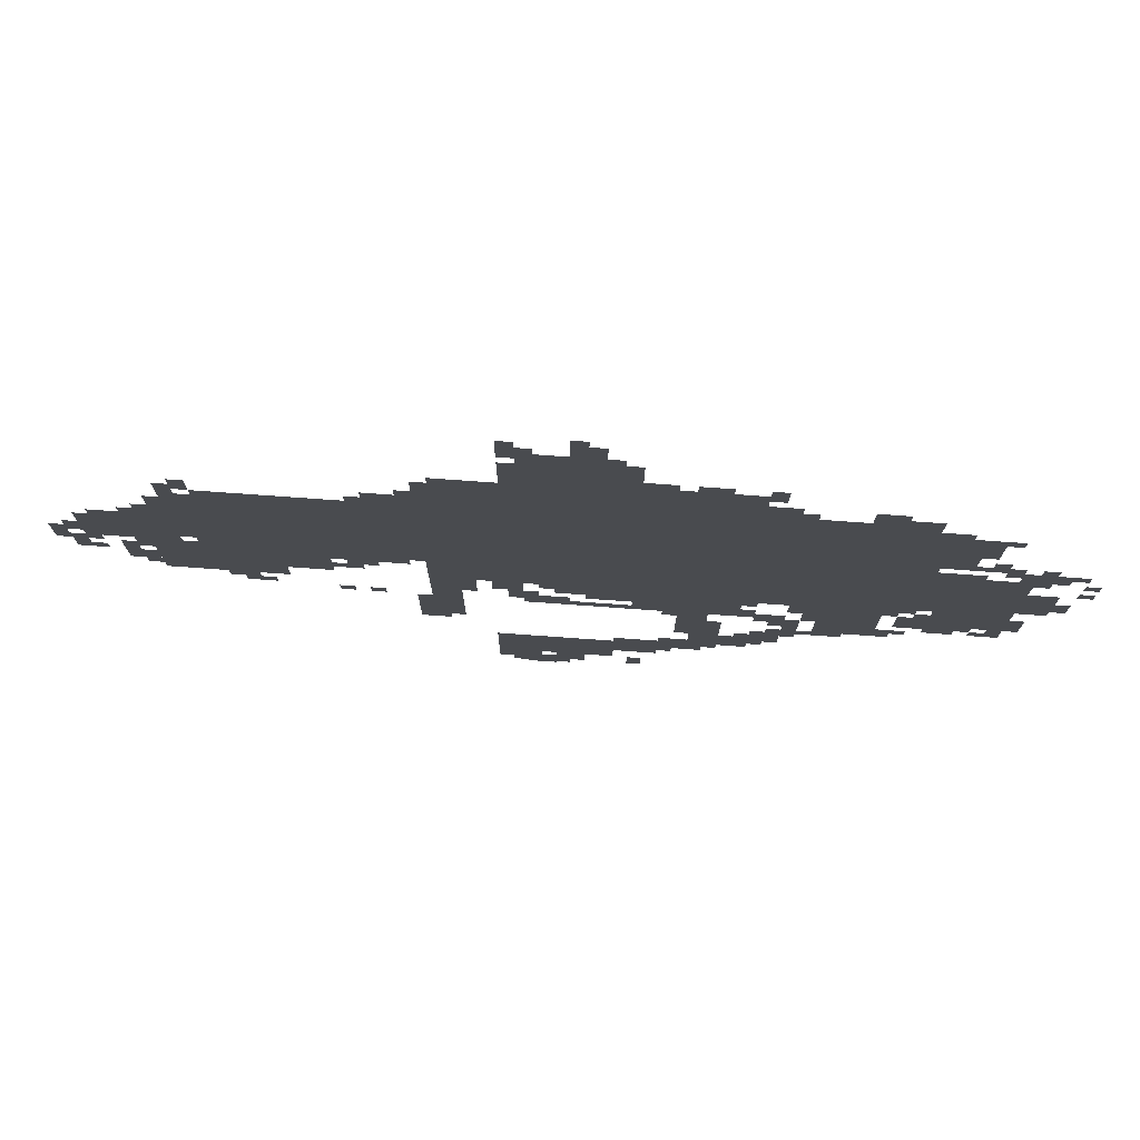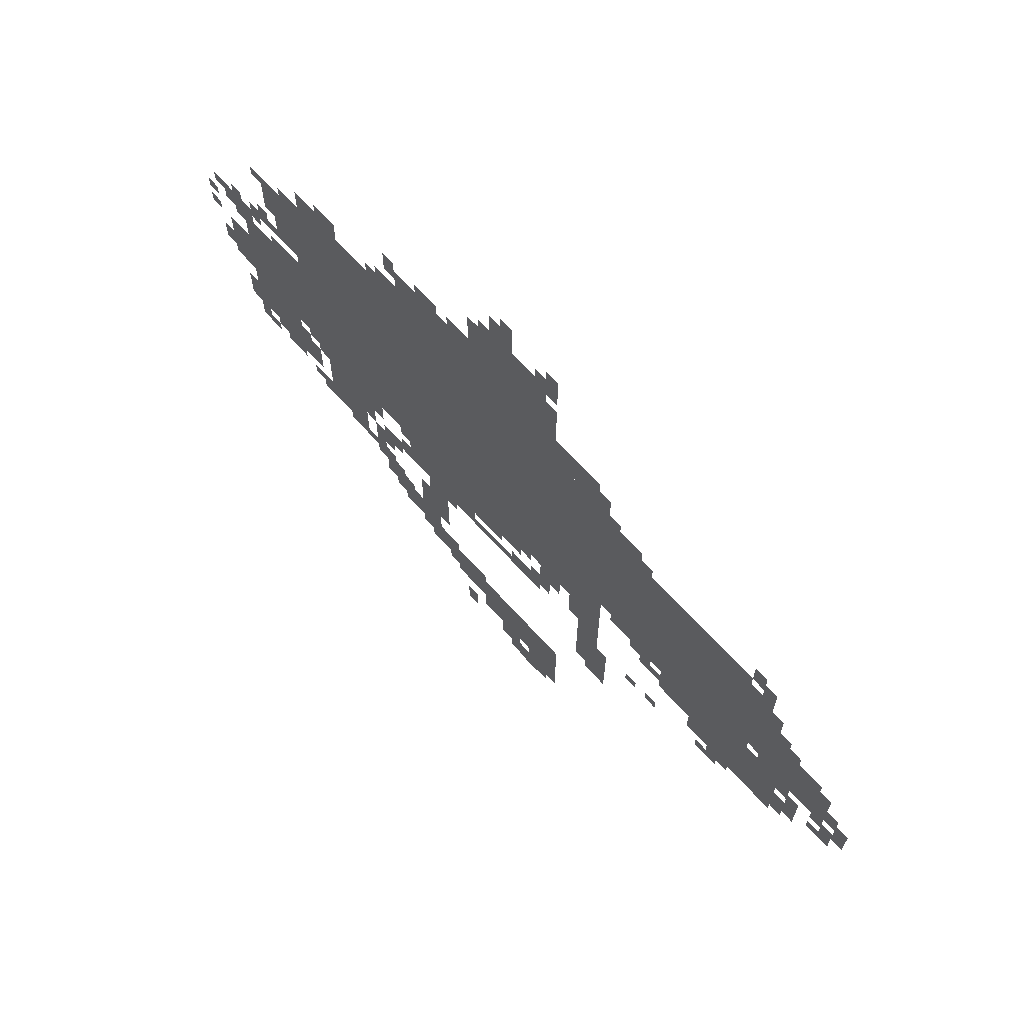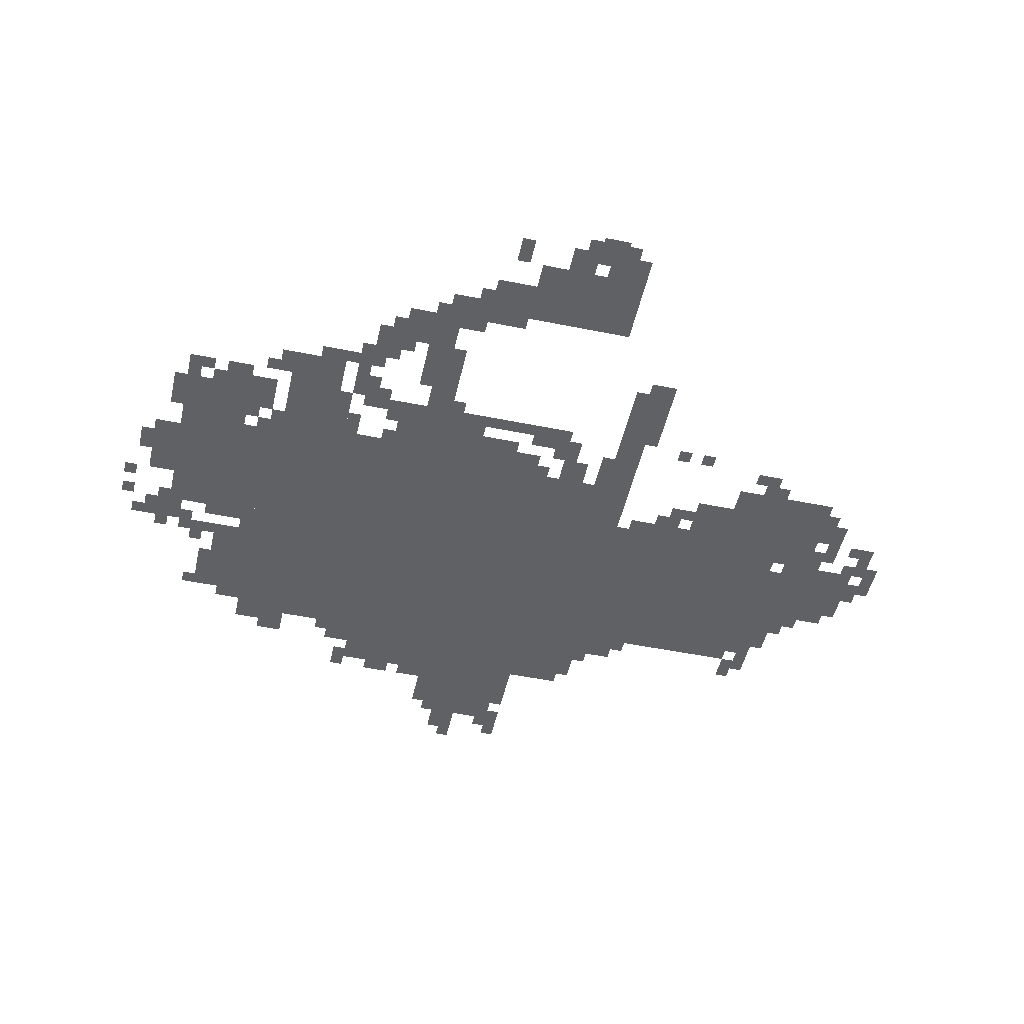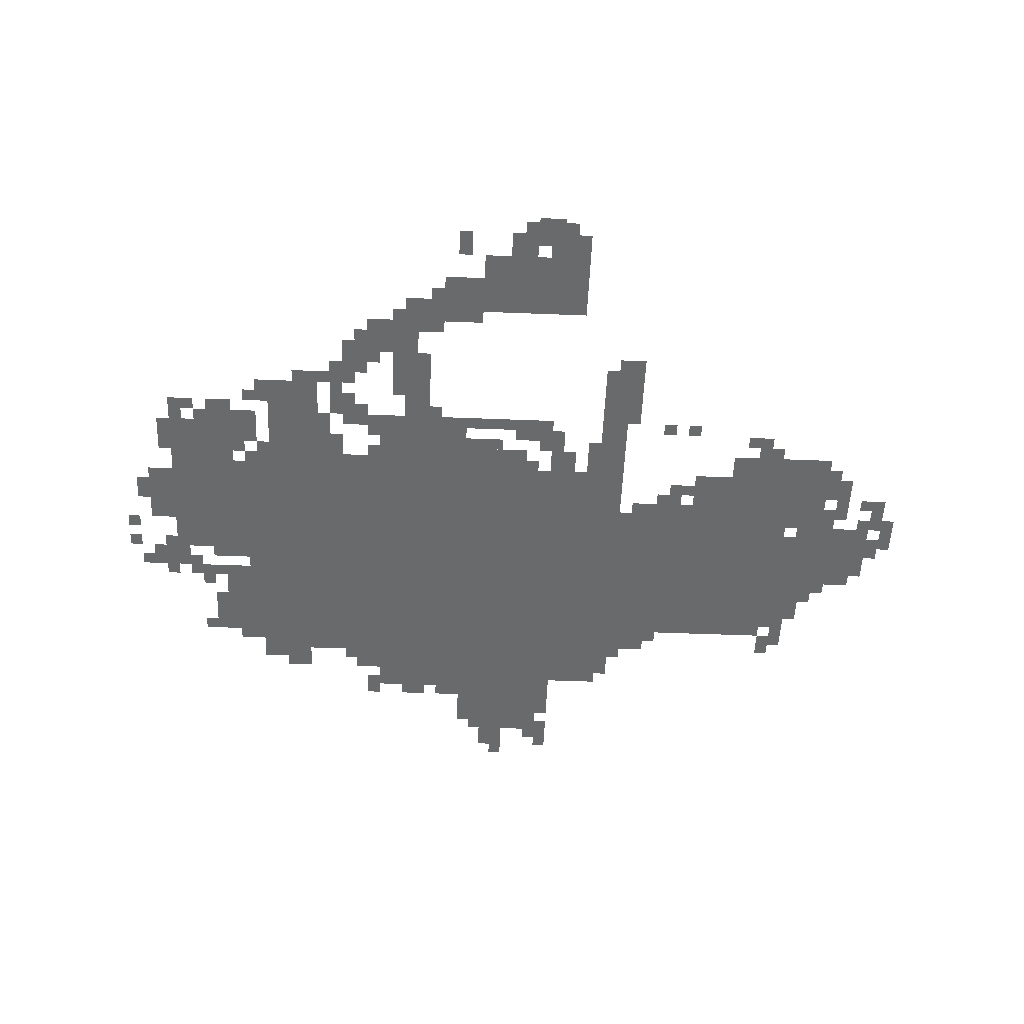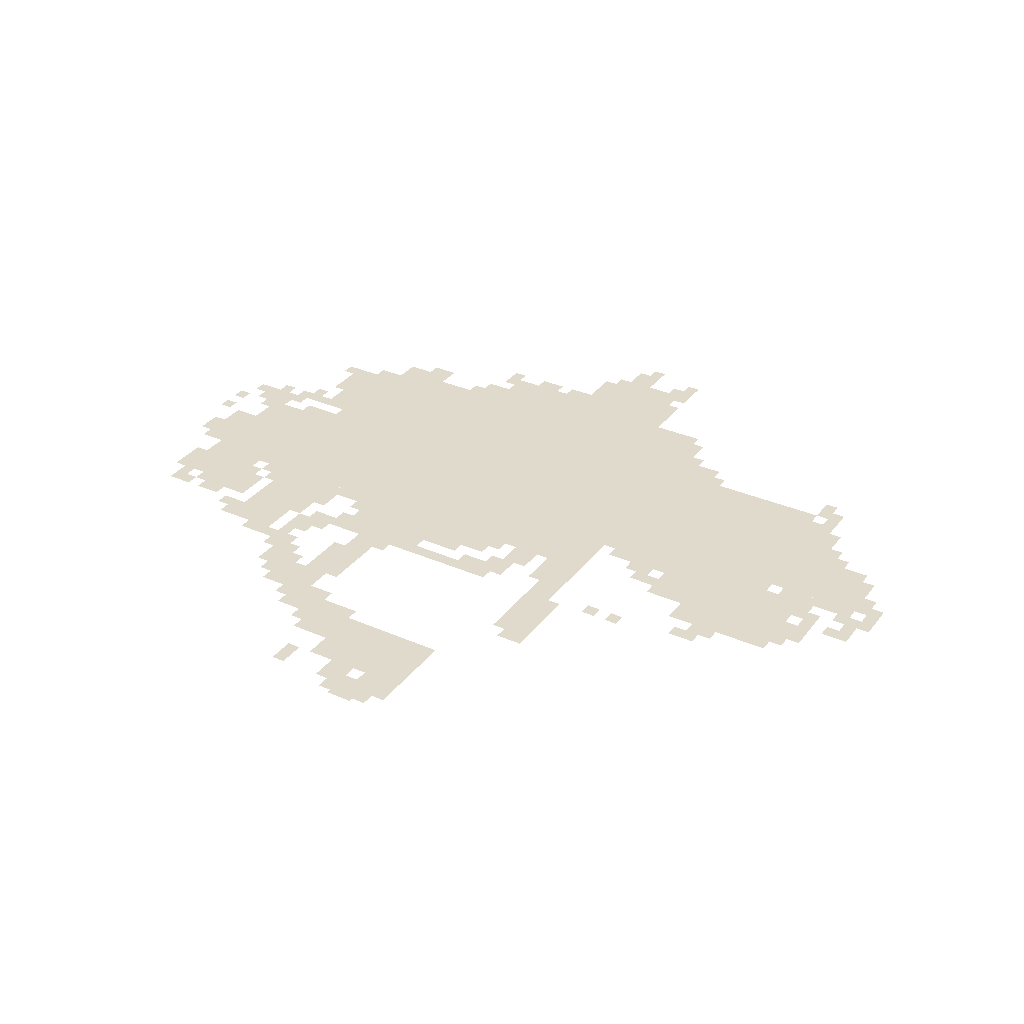
<metadata>
{"format":"obj","ext":"obj","renderer":"f3d","projection":"perspective","resolution":1024,"background":"white","views":[{"elev":76.0,"azim":-175.9,"up":"+Y"},{"elev":67.6,"azim":47.8,"up":"+Y"},{"elev":-49.7,"azim":-12.6,"up":"+Z"},{"elev":-52.9,"azim":-2.4,"up":"+Z"},{"elev":33.0,"azim":31.2,"up":"+Z"}]}
</metadata>
<code>
g xinzexi_renwu-mesh
v -1216 747 0
v -1216 1387 0
v -1696 1387 0
v -1696 747 0
v -736 747 0
v -736 1387 0
v -1216 1387 0
v -1216 747 0
v -320 875 0
v -320 1291 0
v -736 1291 0
v -736 875 0
v -1760 619 0
v -1760 1003 0
v -1920 1003 0
v -1920 619 0
v -192 683 0
v -192 875 0
v -448 875 0
v -448 683 0
v -96 939 0
v -96 1099 0
v -320 1099 0
v -320 939 0
v -1152 587 0
v -1152 747 0
v -1376 747 0
v -1376 587 0
v -896 1387 0
v -896 1515 0
v -1152 1515 0
v -1152 1387 0
v -928 1515 0
v -928 1675 0
v -1120 1675 0
v -1120 1515 0
v -1152 1387 0
v -1152 1515 0
v -1376 1515 0
v -1376 1387 0
v -960 107 0
v -960 267 0
v -1120 267 0
v -1120 107 0
v -1504 587 0
v -1504 747 0
v -1664 747 0
v -1664 587 0
v -864 43 0
v -864 267 0
v -960 267 0
v -960 43 0
v -704 427 0
v -704 587 0
v -800 587 0
v -800 427 0
v -224 1099 0
v -224 1227 0
v -320 1227 0
v -320 1099 0
v -768 1387 0
v -768 1483 0
v -896 1483 0
v -896 1387 0
v -1120 171 0
v -1120 299 0
v -1216 299 0
v -1216 171 0
v -1536 491 0
v -1536 587 0
v -1664 587 0
v -1664 491 0
v -448 747 0
v -448 875 0
v -544 875 0
v -544 747 0
v -1696 715 0
v -1696 1035 0
v -1728 1035 0
v -1728 715 0
v -1696 1035 0
v -1696 1355 0
v -1728 1355 0
v -1728 1035 0
v -1280 395 0
v -1280 523 0
v -1344 523 0
v -1344 395 0
v -1728 1195 0
v -1728 1323 0
v -1792 1323 0
v -1792 1195 0
v -1280 267 0
v -1280 395 0
v -1344 395 0
v -1344 267 0
v -1376 363 0
v -1376 427 0
v -1472 427 0
v -1472 363 0
v -992 683 0
v -992 747 0
v -1088 747 0
v -1088 683 0
v -1216 235 0
v -1216 331 0
v -1280 331 0
v -1280 235 0
v -1696 587 0
v -1696 683 0
v -1760 683 0
v -1760 587 0
v -1888 1003 0
v -1888 1099 0
v -1952 1099 0
v -1952 1003 0
v -640 1291 0
v -640 1355 0
v -736 1355 0
v -736 1291 0
v -1920 843 0
v -1920 939 0
v -1984 939 0
v -1984 843 0
v -1728 1099 0
v -1728 1195 0
v -1792 1195 0
v -1792 1099 0
v -736 651 0
v -736 747 0
v -800 747 0
v -800 651 0
v -160 875 0
v -160 939 0
v -256 939 0
v -256 875 0
v -1728 747 0
v -1728 907 0
v -1760 907 0
v -1760 747 0
v -1728 907 0
v -1728 1067 0
v -1760 1067 0
v -1760 907 0
v -1024 1675 0
v -1024 1739 0
v -1088 1739 0
v -1088 1675 0
v -1376 1387 0
v -1376 1451 0
v -1440 1451 0
v -1440 1387 0
v -1568 1387 0
v -1568 1451 0
v -1632 1451 0
v -1632 1387 0
v -1760 555 0
v -1760 619 0
v -1824 619 0
v -1824 555 0
v -1344 299 0
v -1344 363 0
v -1408 363 0
v -1408 299 0
v -992 43 0
v -992 107 0
v -1056 107 0
v -1056 43 0
v -1408 555 0
v -1408 619 0
v -1472 619 0
v -1472 555 0
v -1760 1003 0
v -1760 1067 0
v -1824 1067 0
v -1824 1003 0
v -864 683 0
v -864 747 0
v -928 747 0
v -928 683 0
v -896 619 0
v -896 683 0
v -960 683 0
v -960 619 0
v -1920 779 0
v -1920 843 0
v -1984 843 0
v -1984 779 0
v -1088 683 0
v -1088 747 0
v -1152 747 0
v -1152 683 0
v -928 587 0
v -928 619 0
v -1056 619 0
v -1056 587 0
v -736 587 0
v -736 651 0
v -800 651 0
v -800 587 0
v -64 971 0
v -64 1067 0
v -96 1067 0
v -96 971 0
v -64 875 0
v -64 971 0
v -96 971 0
v -96 875 0
v -1056 587 0
v -1056 619 0
v -1152 619 0
v -1152 587 0
v -1248 491 0
v -1248 587 0
v -1280 587 0
v -1280 491 0
v -544 843 0
v -544 875 0
v -640 875 0
v -640 843 0
v -1248 395 0
v -1248 491 0
v -1280 491 0
v -1280 395 0
v -1472 491 0
v -1472 587 0
v -1504 587 0
v -1504 491 0
v -1824 1003 0
v -1824 1035 0
v -1888 1035 0
v -1888 1003 0
v -288 875 0
v -288 939 0
v -320 939 0
v -320 875 0
v -32 939 0
v -32 1003 0
v -64 1003 0
v -64 939 0
v -1952 1035 0
v -1952 1099 0
v -1984 1099 0
v -1984 1035 0
v -96 907 0
v -96 939 0
v -160 939 0
v -160 907 0
v -1152 1515 0
v -1152 1547 0
v -1216 1547 0
v -1216 1515 0
v -1248 1515 0
v -1248 1547 0
v -1312 1547 0
v -1312 1515 0
v -1056 651 0
v -1056 683 0
v -1120 683 0
v -1120 651 0
v -1504 459 0
v -1504 491 0
v -1568 491 0
v -1568 459 0
v -1376 1483 0
v -1376 1547 0
v -1408 1547 0
v -1408 1483 0
v -288 1291 0
v -288 1355 0
v -320 1355 0
v -320 1291 0
v -192 1099 0
v -192 1163 0
v -224 1163 0
v -224 1099 0
v -736 1387 0
v -736 1451 0
v -768 1451 0
v -768 1387 0
v -1632 1387 0
v -1632 1419 0
v -1696 1419 0
v -1696 1387 0
v -1984 811 0
v -1984 875 0
v -2016 875 0
v -2016 811 0
v -1280 523 0
v -1280 587 0
v -1312 587 0
v -1312 523 0
v -1888 555 0
v -1888 619 0
v -1920 619 0
v -1920 555 0
v -1376 587 0
v -1376 651 0
v -1408 651 0
v -1408 587 0
v -1664 491 0
v -1664 555 0
v -1696 555 0
v -1696 491 0
v -1152 43 0
v -1152 107 0
v -1184 107 0
v -1184 43 0
v -704 395 0
v -704 427 0
v -768 427 0
v -768 395 0
v -1440 427 0
v -1440 491 0
v -1472 491 0
v -1472 427 0
v -1472 651 0
v -1472 715 0
v -1504 715 0
v -1504 651 0
v -1664 683 0
v -1664 747 0
v -1696 747 0
v -1696 683 0
v -576 779 0
v -576 843 0
v -608 843 0
v -608 779 0
v -320 651 0
v -320 683 0
v -384 683 0
v -384 651 0
v -960 619 0
v -960 651 0
v -1024 651 0
v -1024 619 0
v -352 619 0
v -352 651 0
v -416 651 0
v -416 619 0
v -928 0 0
v -928 11 0
v -992 11 0
v -992 0 0
v -1440 715 0
v -1440 747 0
v -1504 747 0
v -1504 715 0
v -1376 715 0
v -1376 747 0
v -1440 747 0
v -1440 715 0
v -128 747 0
v -128 811 0
v -160 811 0
v -160 747 0
v -960 11 0
v -960 43 0
v -1024 43 0
v -1024 11 0
v -256 1259 0
v -256 1323 0
v -288 1323 0
v -288 1259 0
v -896 1547 0
v -896 1611 0
v -928 1611 0
v -928 1547 0
v -896 1675 0
v -896 1739 0
v -928 1739 0
v -928 1675 0
v -1120 1579 0
v -1120 1643 0
v -1152 1643 0
v -1152 1579 0
v -1472 427 0
v -1472 491 0
v -1504 491 0
v -1504 427 0
v -640 843 0
v -640 875 0
v -704 875 0
v -704 843 0
v -1120 1515 0
v -1120 1579 0
v -1152 1579 0
v -1152 1515 0
v -128 811 0
v -128 875 0
v -160 875 0
v -160 811 0
v -1792 1195 0
v -1792 1259 0
v -1824 1259 0
v -1824 1195 0
v -1792 1259 0
v -1792 1323 0
v -1824 1323 0
v -1824 1259 0
v -896 11 0
v -896 43 0
v -960 43 0
v -960 11 0
v 0 907 0
v 0 971 0
v -32 971 0
v -32 907 0
v -160 747 0
v -160 811 0
v -192 811 0
v -192 747 0
v -1920 651 0
v -1920 715 0
v -1952 715 0
v -1952 651 0
v -800 683 0
v -800 747 0
v -832 747 0
v -832 683 0
v -32 843 0
v -32 907 0
v -64 907 0
v -64 843 0
v -1792 1099 0
v -1792 1131 0
v -1856 1131 0
v -1856 1099 0
v -256 875 0
v -256 907 0
v -288 907 0
v -288 875 0
v -960 715 0
v -960 747 0
v -992 747 0
v -992 715 0
v -2016 1003 0
v -2016 1035 0
v -2047 1035 0
v -2047 1003 0
v -2016 939 0
v -2016 971 0
v -2047 971 0
v -2047 939 0
v -160 843 0
v -160 875 0
v -192 875 0
v -192 843 0
v -544 587 0
v -544 619 0
v -576 619 0
v -576 587 0
v -608 811 0
v -608 843 0
v -640 843 0
v -640 811 0
v -1728 683 0
v -1728 715 0
v -1760 715 0
v -1760 683 0
v -1376 683 0
v -1376 715 0
v -1408 715 0
v -1408 683 0
v -64 811 0
v -64 843 0
v -96 843 0
v -96 811 0
v -544 779 0
v -544 811 0
v -576 811 0
v -576 779 0
v -608 587 0
v -608 619 0
v -640 619 0
v -640 587 0
v -1696 523 0
v -1696 555 0
v -1728 555 0
v -1728 523 0
v -1408 427 0
v -1408 459 0
v -1440 459 0
v -1440 427 0
v -1824 587 0
v -1824 619 0
v -1856 619 0
v -1856 587 0
v -1216 555 0
v -1216 587 0
v -1248 587 0
v -1248 555 0
v -1440 523 0
v -1440 555 0
v -1472 555 0
v -1472 523 0
v -1344 363 0
v -1344 395 0
v -1376 395 0
v -1376 363 0
v -960 43 0
v -960 75 0
v -992 75 0
v -992 43 0
v -1856 555 0
v -1856 587 0
v -1888 587 0
v -1888 555 0
v -1216 203 0
v -1216 235 0
v -1248 235 0
v -1248 203 0
v -1408 331 0
v -1408 363 0
v -1440 363 0
v -1440 331 0
v -1280 235 0
v -1280 267 0
v -1312 267 0
v -1312 235 0
v -1984 1067 0
v -1984 1099 0
v -2016 1099 0
v -2016 1067 0
v -800 651 0
v -800 683 0
v -832 683 0
v -832 651 0
v -160 715 0
v -160 747 0
v -192 747 0
v -192 715 0
v -1920 619 0
v -1920 651 0
v -1952 651 0
v -1952 619 0
v -1568 459 0
v -1568 491 0
v -1600 491 0
v -1600 459 0
v -1120 651 0
v -1120 683 0
v -1152 683 0
v -1152 651 0
v -32 811 0
v -32 843 0
v -64 843 0
v -64 811 0
v -896 1515 0
v -896 1547 0
v -928 1547 0
v -928 1515 0
v -896 1643 0
v -896 1675 0
v -928 1675 0
v -928 1643 0
v -256 1227 0
v -256 1259 0
v -288 1259 0
v -288 1227 0
v 0 875 0
v 0 907 0
v -32 907 0
v -32 875 0
v -1856 1099 0
v -1856 1131 0
v -1888 1131 0
v -1888 1099 0
v -1024 1739 0
v -1024 1771 0
v -1056 1771 0
v -1056 1739 0
v -1824 1131 0
v -1824 1163 0
v -1856 1163 0
v -1856 1131 0
v -288 1227 0
v -288 1259 0
v -320 1259 0
v -320 1227 0
v -160 1099 0
v -160 1131 0
v -192 1131 0
v -192 1099 0
v -1856 1067 0
v -1856 1099 0
v -1888 1099 0
v -1888 1067 0
v -1920 1099 0
v -1920 1131 0
v -1952 1131 0
v -1952 1099 0
v -1824 1291 0
v -1824 1323 0
v -1856 1323 0
v -1856 1291 0
v -1440 1387 0
v -1440 1419 0
v -1472 1419 0
v -1472 1387 0
v -928 1675 0
v -928 1707 0
v -960 1707 0
v -960 1675 0
v -704 1355 0
v -704 1387 0
v -736 1387 0
v -736 1355 0
v -608 1291 0
v -608 1323 0
v -640 1323 0
v -640 1291 0
v -1728 1323 0
v -1728 1355 0
v -1760 1355 0
v -1760 1323 0
g xinzexi_renwu-mesh_0
f 3 2 1
f 1 4 3
f 7 6 5
f 5 8 7
f 11 10 9
f 9 12 11
f 15 14 13
f 13 16 15
f 19 18 17
f 17 20 19
f 23 22 21
f 21 24 23
f 27 26 25
f 25 28 27
f 31 30 29
f 29 32 31
f 35 34 33
f 33 36 35
f 39 38 37
f 37 40 39
f 43 42 41
f 41 44 43
f 47 46 45
f 45 48 47
f 51 50 49
f 49 52 51
f 55 54 53
f 53 56 55
f 59 58 57
f 57 60 59
f 63 62 61
f 61 64 63
f 67 66 65
f 65 68 67
f 71 70 69
f 69 72 71
f 75 74 73
f 73 76 75
f 79 78 77
f 77 80 79
f 83 82 81
f 81 84 83
f 87 86 85
f 85 88 87
f 91 90 89
f 89 92 91
f 95 94 93
f 93 96 95
f 99 98 97
f 97 100 99
f 103 102 101
f 101 104 103
f 107 106 105
f 105 108 107
f 111 110 109
f 109 112 111
f 115 114 113
f 113 116 115
f 119 118 117
f 117 120 119
f 123 122 121
f 121 124 123
f 127 126 125
f 125 128 127
f 131 130 129
f 129 132 131
f 135 134 133
f 133 136 135
f 139 138 137
f 137 140 139
f 143 142 141
f 141 144 143
f 147 146 145
f 145 148 147
f 151 150 149
f 149 152 151
f 155 154 153
f 153 156 155
f 159 158 157
f 157 160 159
f 163 162 161
f 161 164 163
f 167 166 165
f 165 168 167
f 171 170 169
f 169 172 171
f 175 174 173
f 173 176 175
f 179 178 177
f 177 180 179
f 183 182 181
f 181 184 183
f 187 186 185
f 185 188 187
f 191 190 189
f 189 192 191
f 195 194 193
f 193 196 195
f 199 198 197
f 197 200 199
f 203 202 201
f 201 204 203
f 207 206 205
f 205 208 207
f 211 210 209
f 209 212 211
f 215 214 213
f 213 216 215
f 219 218 217
f 217 220 219
f 223 222 221
f 221 224 223
f 227 226 225
f 225 228 227
f 231 230 229
f 229 232 231
f 235 234 233
f 233 236 235
f 239 238 237
f 237 240 239
f 243 242 241
f 241 244 243
f 247 246 245
f 245 248 247
f 251 250 249
f 249 252 251
f 255 254 253
f 253 256 255
f 259 258 257
f 257 260 259
f 263 262 261
f 261 264 263
f 267 266 265
f 265 268 267
f 271 270 269
f 269 272 271
f 275 274 273
f 273 276 275
f 279 278 277
f 277 280 279
f 283 282 281
f 281 284 283
f 287 286 285
f 285 288 287
f 291 290 289
f 289 292 291
f 295 294 293
f 293 296 295
f 299 298 297
f 297 300 299
f 303 302 301
f 301 304 303
f 307 306 305
f 305 308 307
f 311 310 309
f 309 312 311
f 315 314 313
f 313 316 315
f 319 318 317
f 317 320 319
f 323 322 321
f 321 324 323
f 327 326 325
f 325 328 327
f 331 330 329
f 329 332 331
f 335 334 333
f 333 336 335
f 339 338 337
f 337 340 339
f 343 342 341
f 341 344 343
f 347 346 345
f 345 348 347
f 351 350 349
f 349 352 351
f 355 354 353
f 353 356 355
f 359 358 357
f 357 360 359
f 363 362 361
f 361 364 363
f 367 366 365
f 365 368 367
f 371 370 369
f 369 372 371
f 375 374 373
f 373 376 375
f 379 378 377
f 377 380 379
f 383 382 381
f 381 384 383
f 387 386 385
f 385 388 387
f 391 390 389
f 389 392 391
f 395 394 393
f 393 396 395
f 399 398 397
f 397 400 399
f 403 402 401
f 401 404 403
f 407 406 405
f 405 408 407
f 411 410 409
f 409 412 411
f 415 414 413
f 413 416 415
f 419 418 417
f 417 420 419
f 423 422 421
f 421 424 423
f 427 426 425
f 425 428 427
f 431 430 429
f 429 432 431
f 435 434 433
f 433 436 435
f 439 438 437
f 437 440 439
f 443 442 441
f 441 444 443
f 447 446 445
f 445 448 447
f 451 450 449
f 449 452 451
f 455 454 453
f 453 456 455
f 459 458 457
f 457 460 459
f 463 462 461
f 461 464 463
f 467 466 465
f 465 468 467
f 471 470 469
f 469 472 471
f 475 474 473
f 473 476 475
f 479 478 477
f 477 480 479
f 483 482 481
f 481 484 483
f 487 486 485
f 485 488 487
f 491 490 489
f 489 492 491
f 495 494 493
f 493 496 495
f 499 498 497
f 497 500 499
f 503 502 501
f 501 504 503
f 507 506 505
f 505 508 507
f 511 510 509
f 509 512 511
f 515 514 513
f 513 516 515
f 519 518 517
f 517 520 519
f 523 522 521
f 521 524 523
f 527 526 525
f 525 528 527
f 531 530 529
f 529 532 531
f 535 534 533
f 533 536 535
f 539 538 537
f 537 540 539
f 543 542 541
f 541 544 543
f 547 546 545
f 545 548 547
f 551 550 549
f 549 552 551
f 555 554 553
f 553 556 555
f 559 558 557
f 557 560 559
f 563 562 561
f 561 564 563
f 567 566 565
f 565 568 567
f 571 570 569
f 569 572 571
f 575 574 573
f 573 576 575
f 579 578 577
f 577 580 579
f 583 582 581
f 581 584 583
f 587 586 585
f 585 588 587
f 591 590 589
f 589 592 591
f 595 594 593
f 593 596 595
f 599 598 597
f 597 600 599
f 603 602 601
f 601 604 603
f 607 606 605
f 605 608 607
f 611 610 609
f 609 612 611
f 615 614 613
f 613 616 615

</code>
